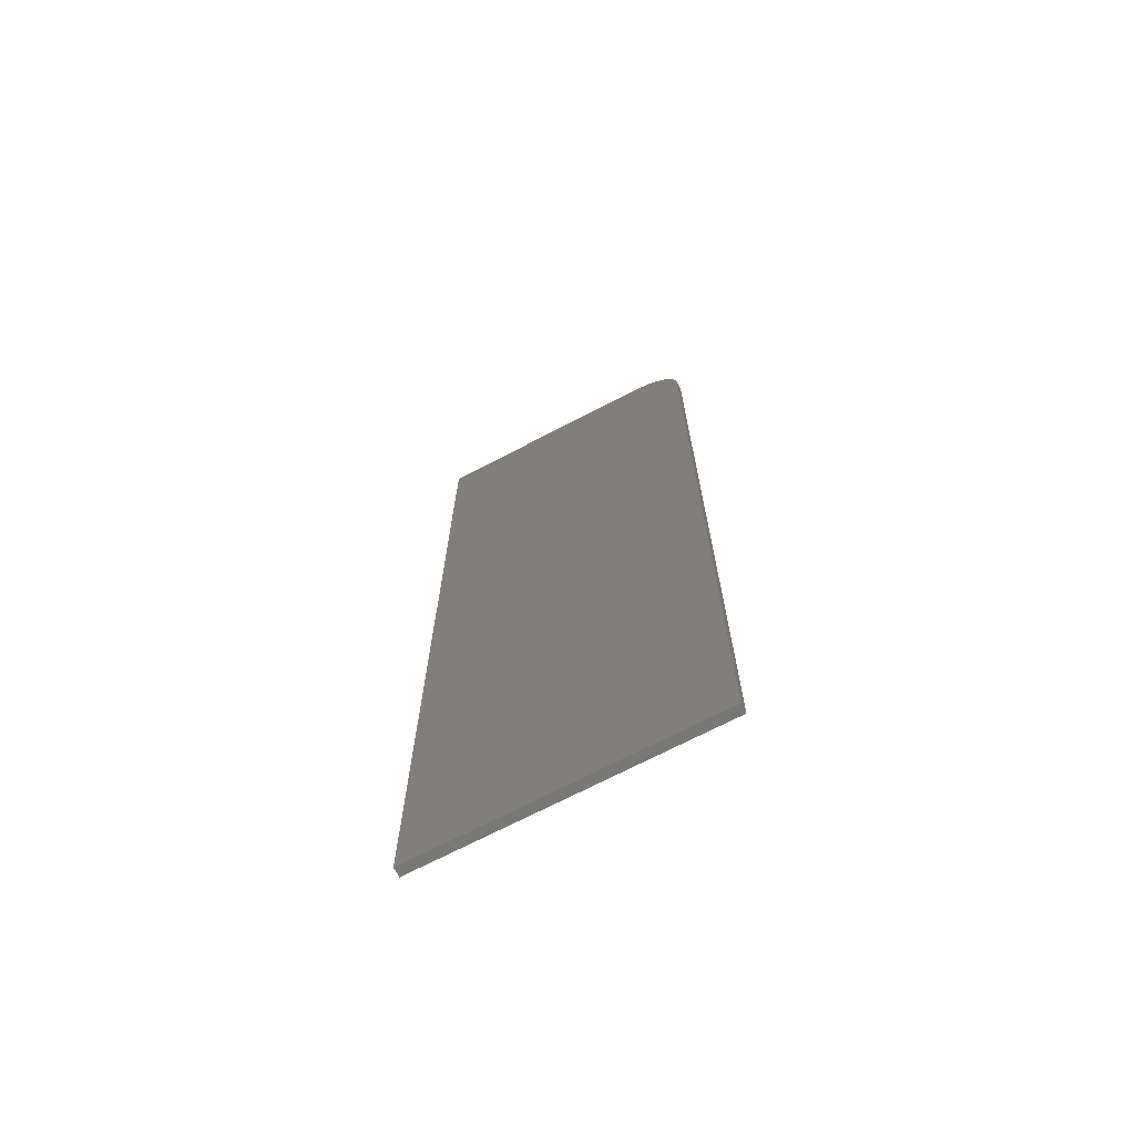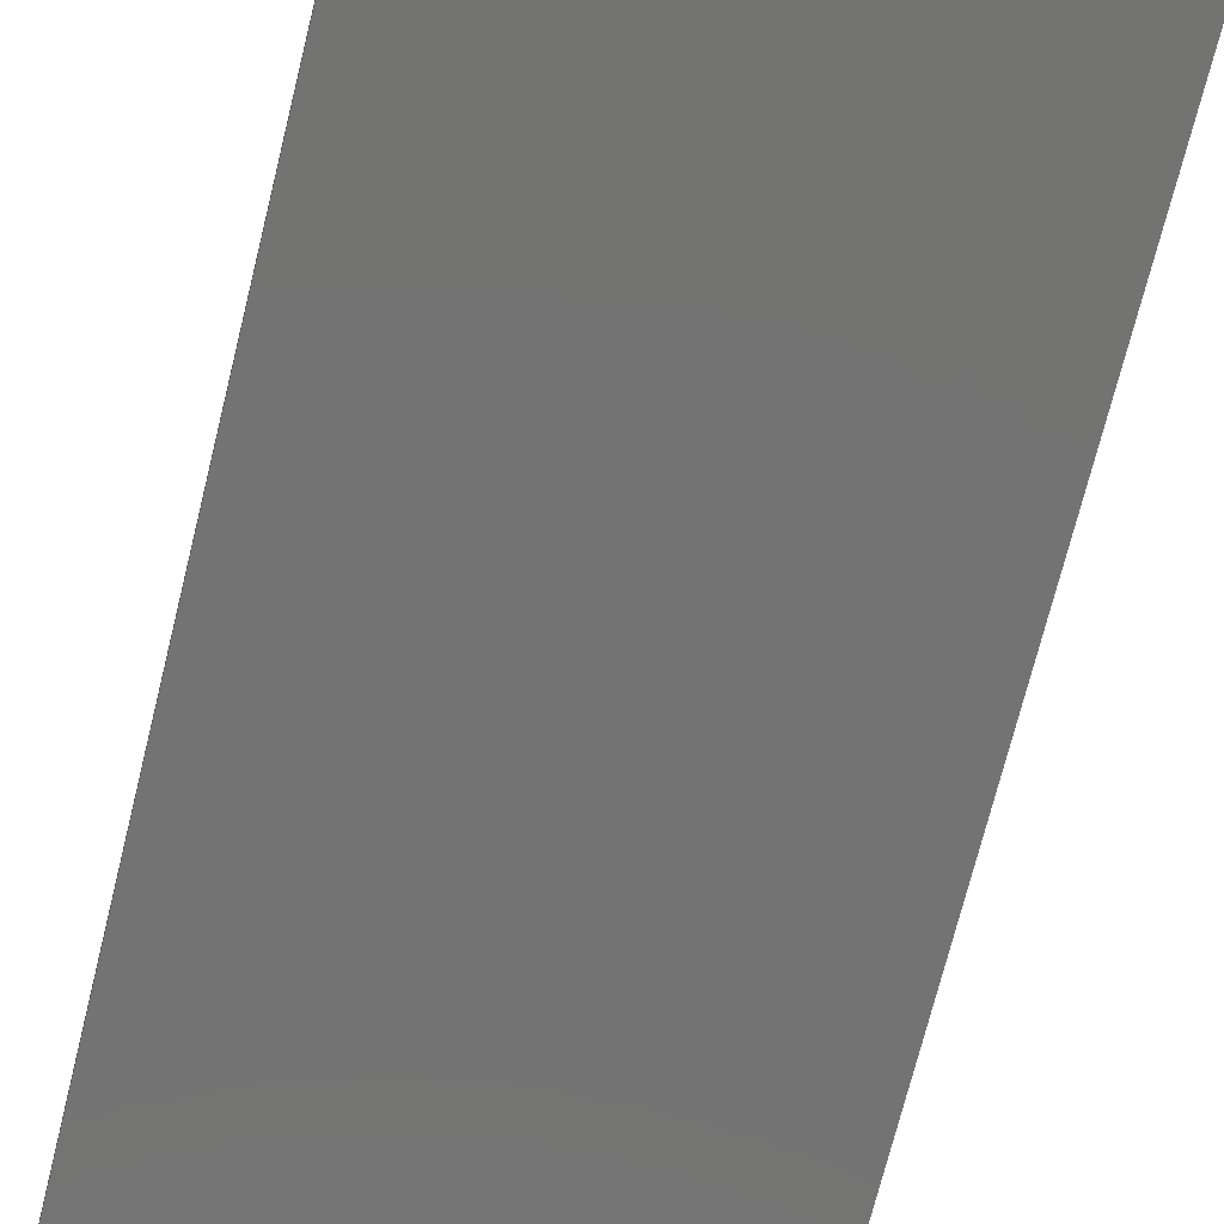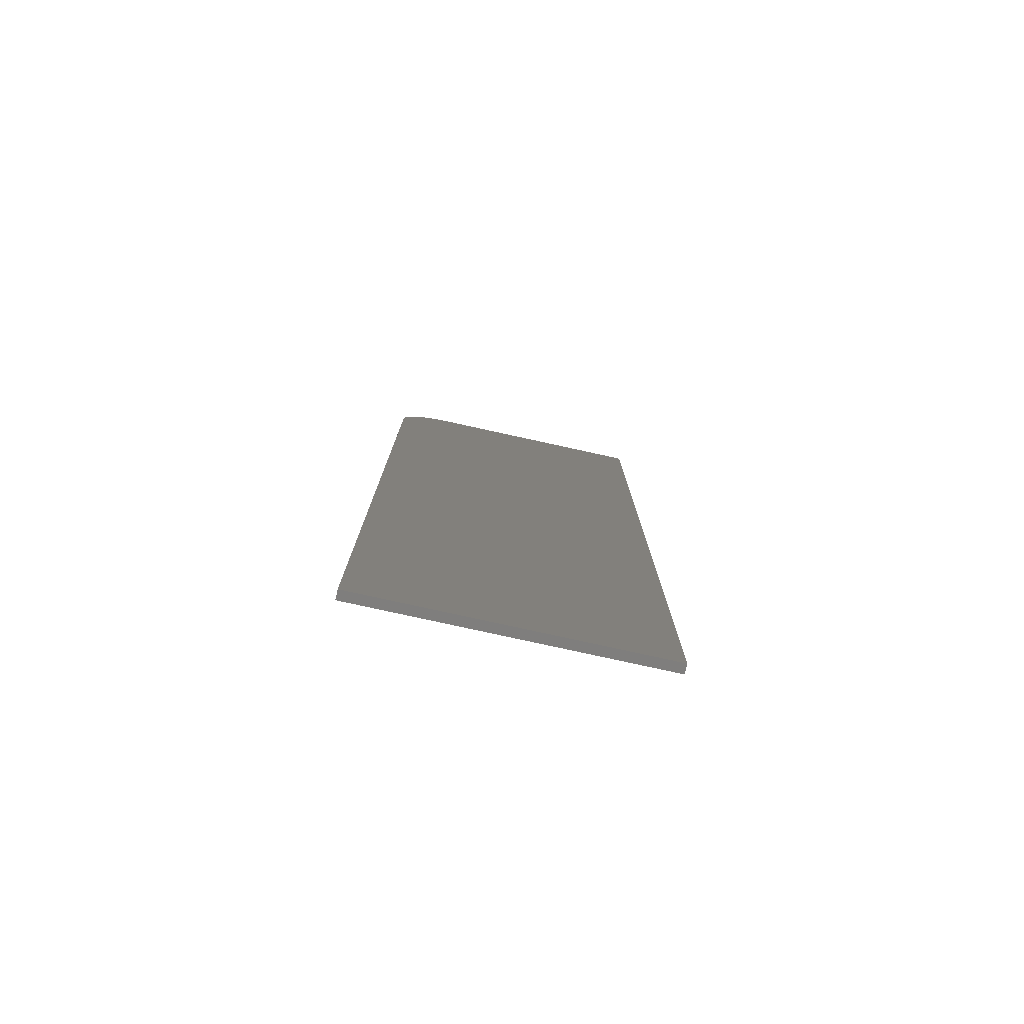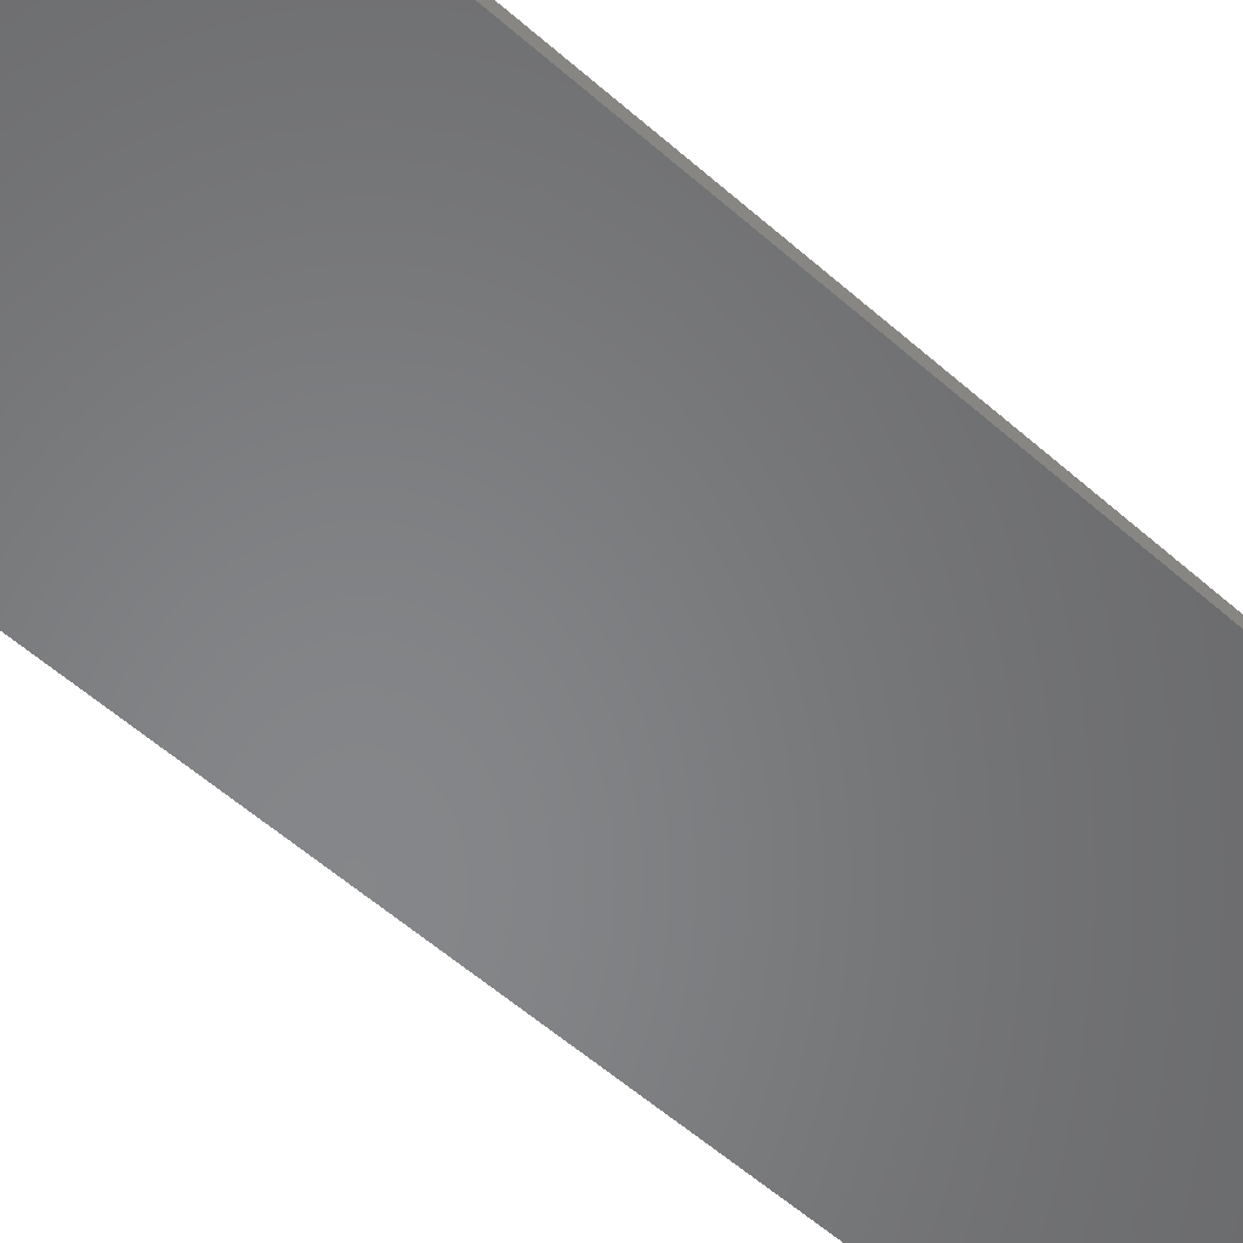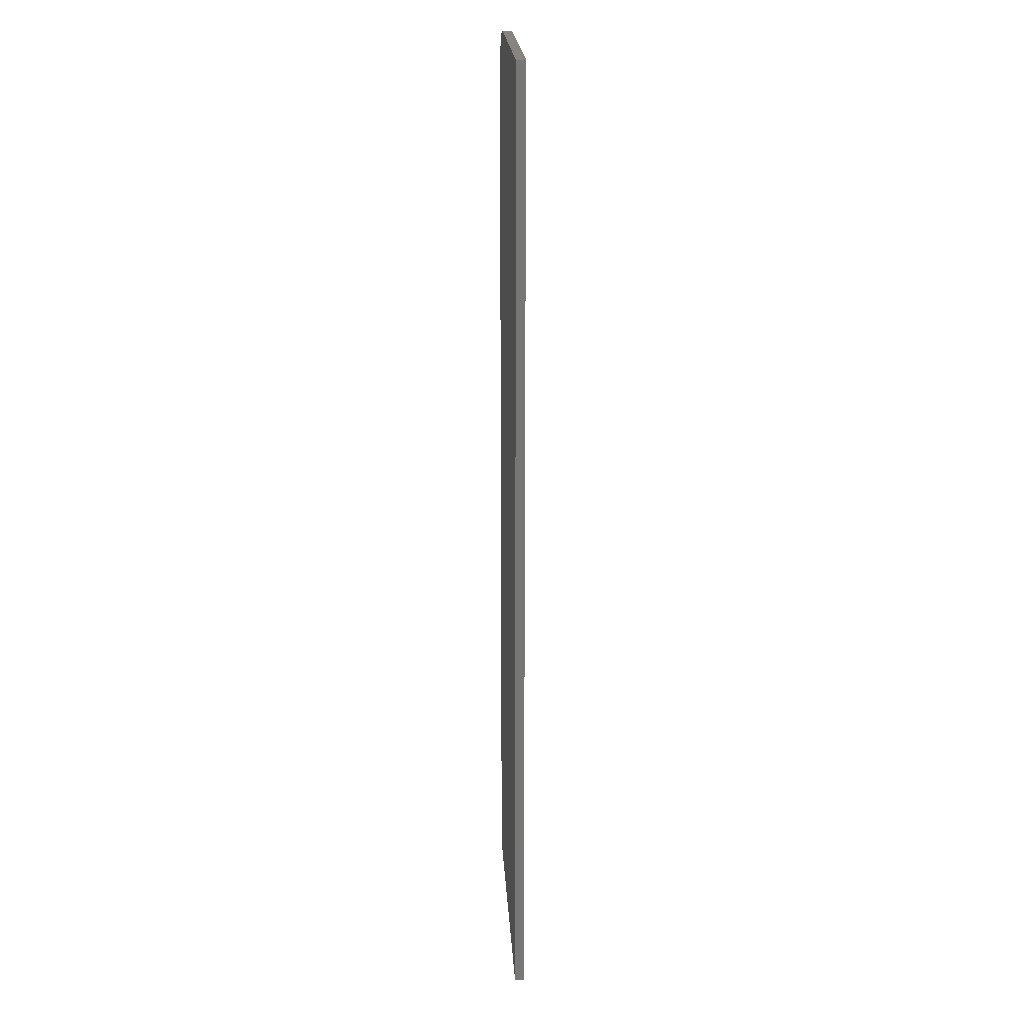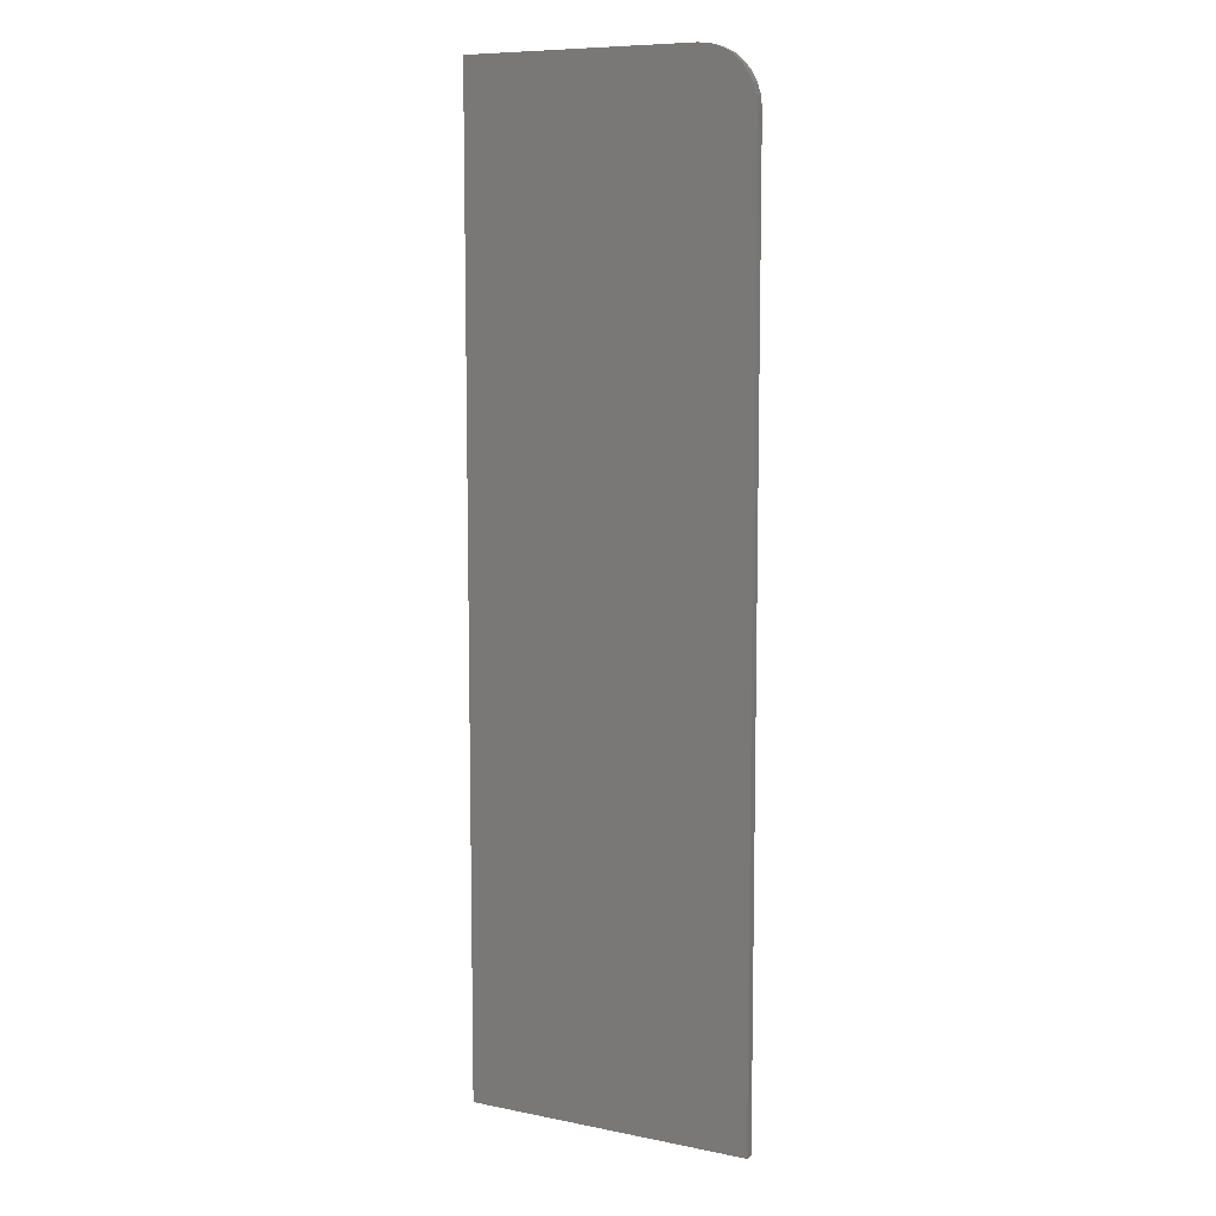
<metadata>
{"format":"stl","ext":"stl","renderer":"f3d","projection":"perspective","resolution":1024,"background":"white","views":[{"elev":-70.3,"azim":27.6,"up":"+Y"},{"elev":-65.1,"azim":166.7,"up":"+Z"},{"elev":-78.6,"azim":167.6,"up":"+Y"},{"elev":-53.5,"azim":46.2,"up":"+Z"},{"elev":20.8,"azim":-93.2,"up":"+Y"},{"elev":8.7,"azim":28.3,"up":"+Y"}]}
</metadata>
<code>
# stl→obj: 24 verts, 44 faces
v 0.0699 0.75 0.007812
v 0.08784 0.7464 0.007812
v 0.07905 0.7491 0.007812
v -0.125 0.75 0.007812
v -0.125 -0.07031 0.007812
v 0.1168 -0.07031 0.007812
v 0.1168 0.7031 0.007812
v 0.1159 0.7123 0.007812
v 0.1132 0.7211 0.007812
v 0.1089 0.7292 0.007812
v 0.103 0.7363 0.007812
v 0.09594 0.7421 0.007812
v 0.07905 0.7491 0
v 0.08784 0.7464 0
v 0.0699 0.75 0
v -0.125 0.75 0
v 0.09594 0.7421 0
v 0.103 0.7363 0
v 0.1089 0.7292 0
v 0.1132 0.7211 0
v 0.1159 0.7123 0
v 0.1168 0.7031 0
v 0.1168 -0.07031 0
v -0.125 -0.07031 0
f 1 2 3
f 4 5 6
f 4 6 7
f 4 7 8
f 4 8 9
f 4 9 10
f 4 10 11
f 4 11 12
f 4 12 2
f 4 2 1
f 13 14 15
f 16 15 14
f 16 14 17
f 16 17 18
f 16 18 19
f 16 19 20
f 16 20 21
f 16 21 22
f 16 22 23
f 16 23 24
f 1 15 4
f 4 15 16
f 6 23 7
f 7 23 22
f 15 1 13
f 13 1 3
f 13 3 14
f 14 3 2
f 14 2 17
f 17 2 12
f 17 12 18
f 18 12 11
f 18 11 19
f 19 11 10
f 19 10 20
f 20 10 9
f 20 9 21
f 21 9 8
f 21 8 22
f 22 8 7
f 4 16 5
f 5 16 24
f 5 24 6
f 6 24 23

</code>
